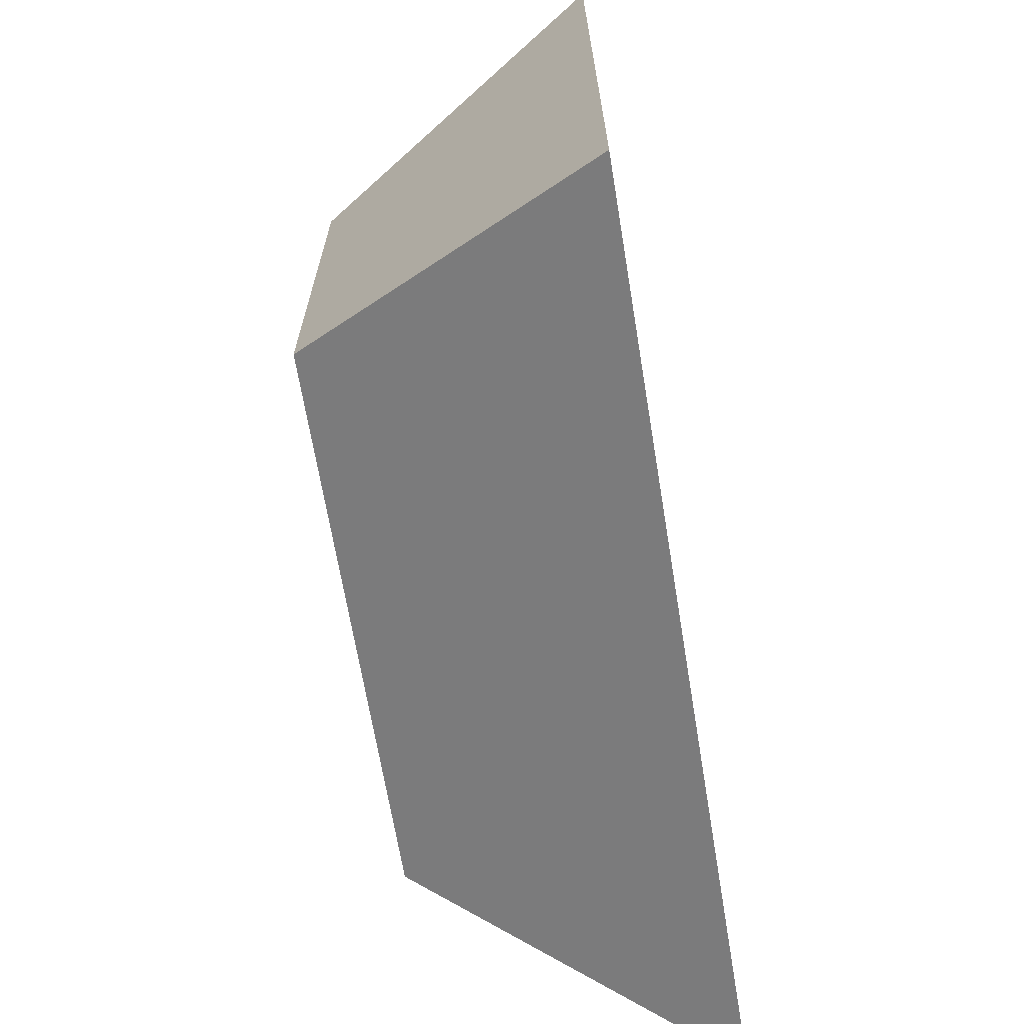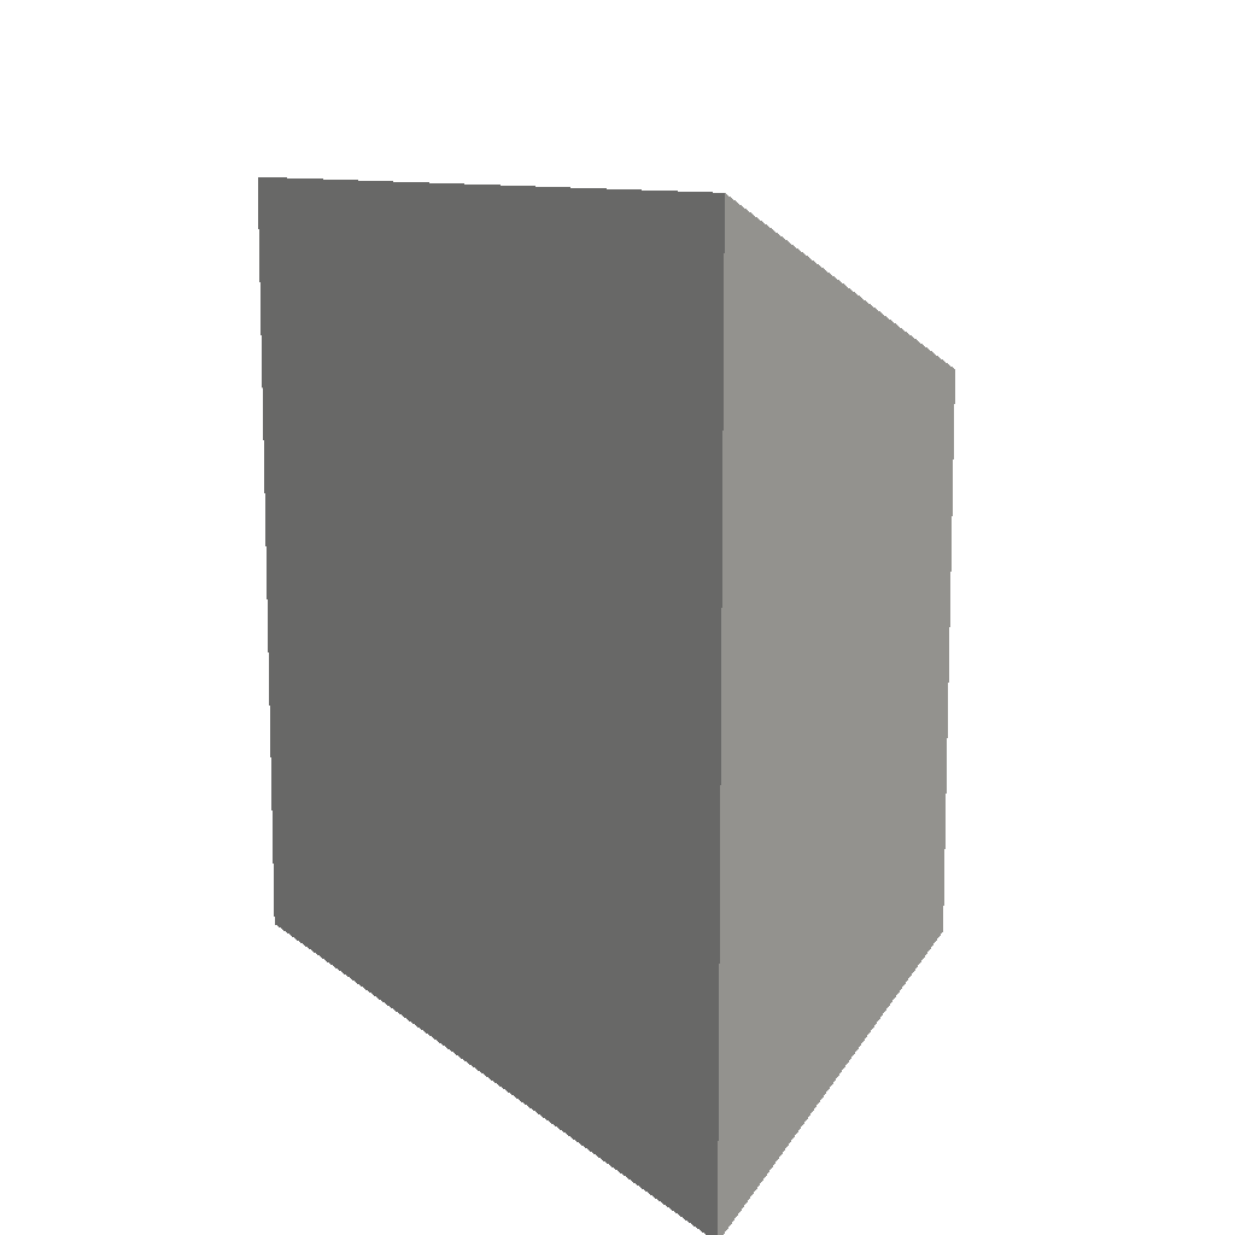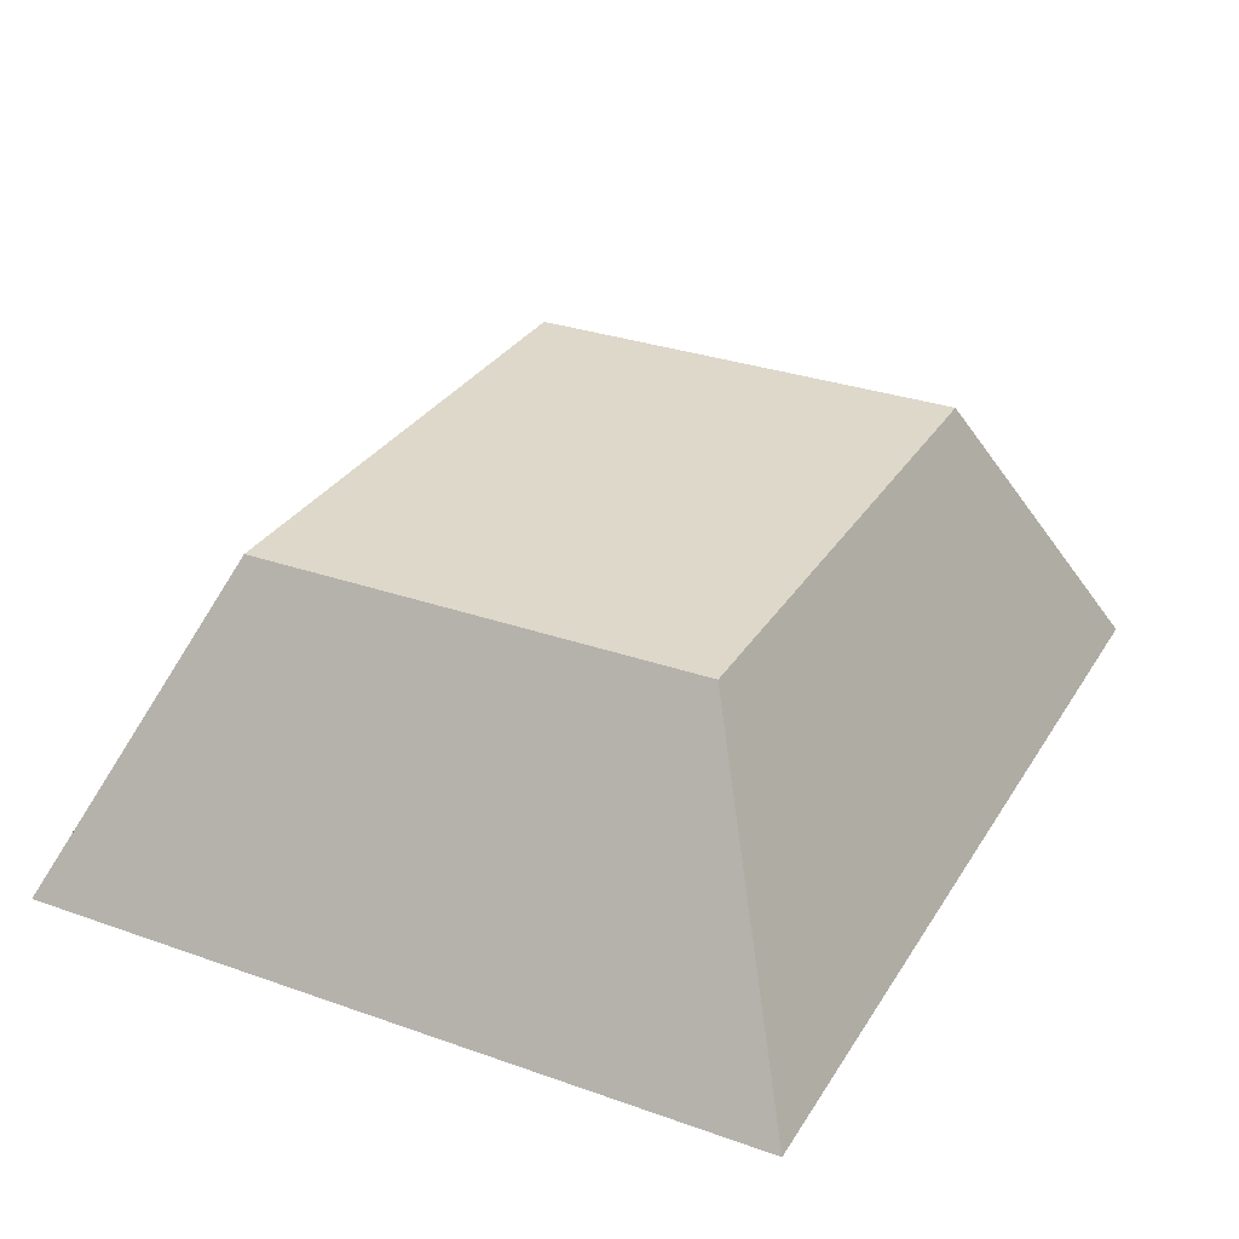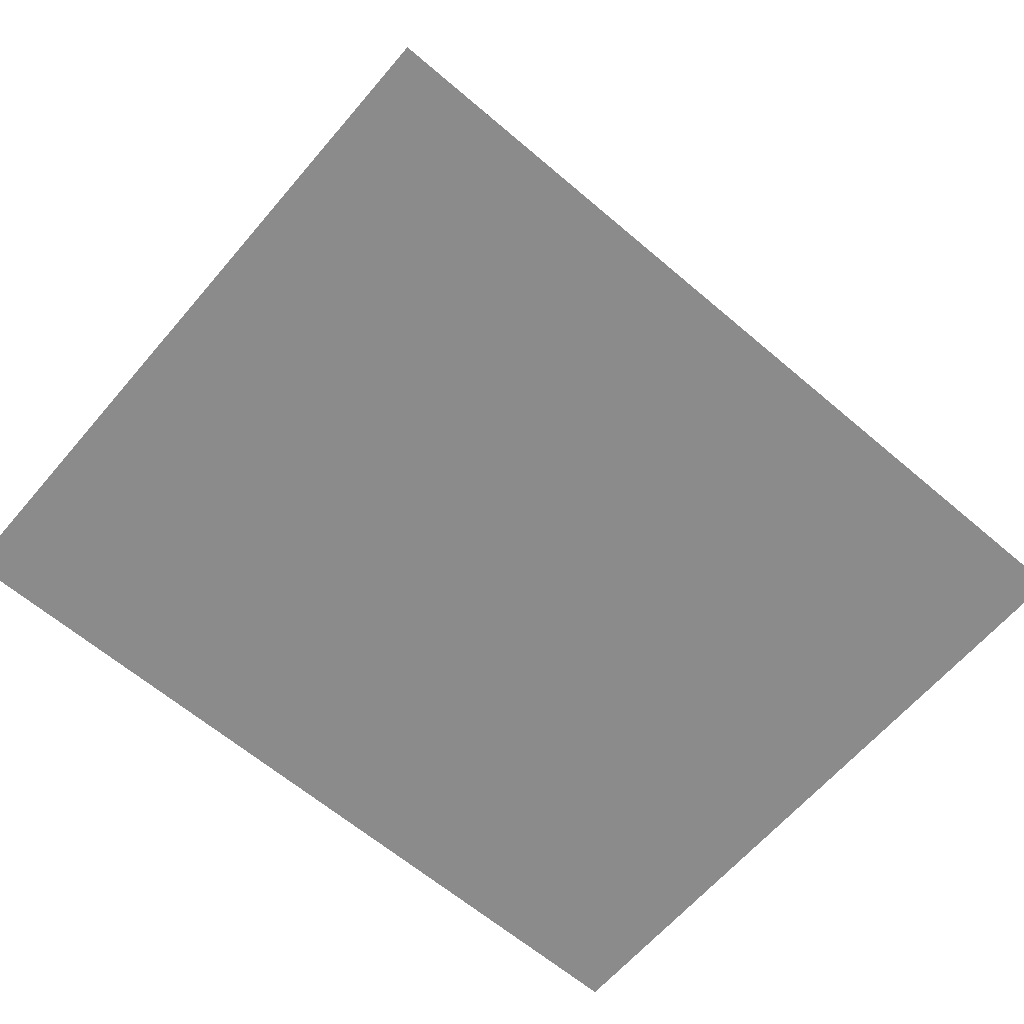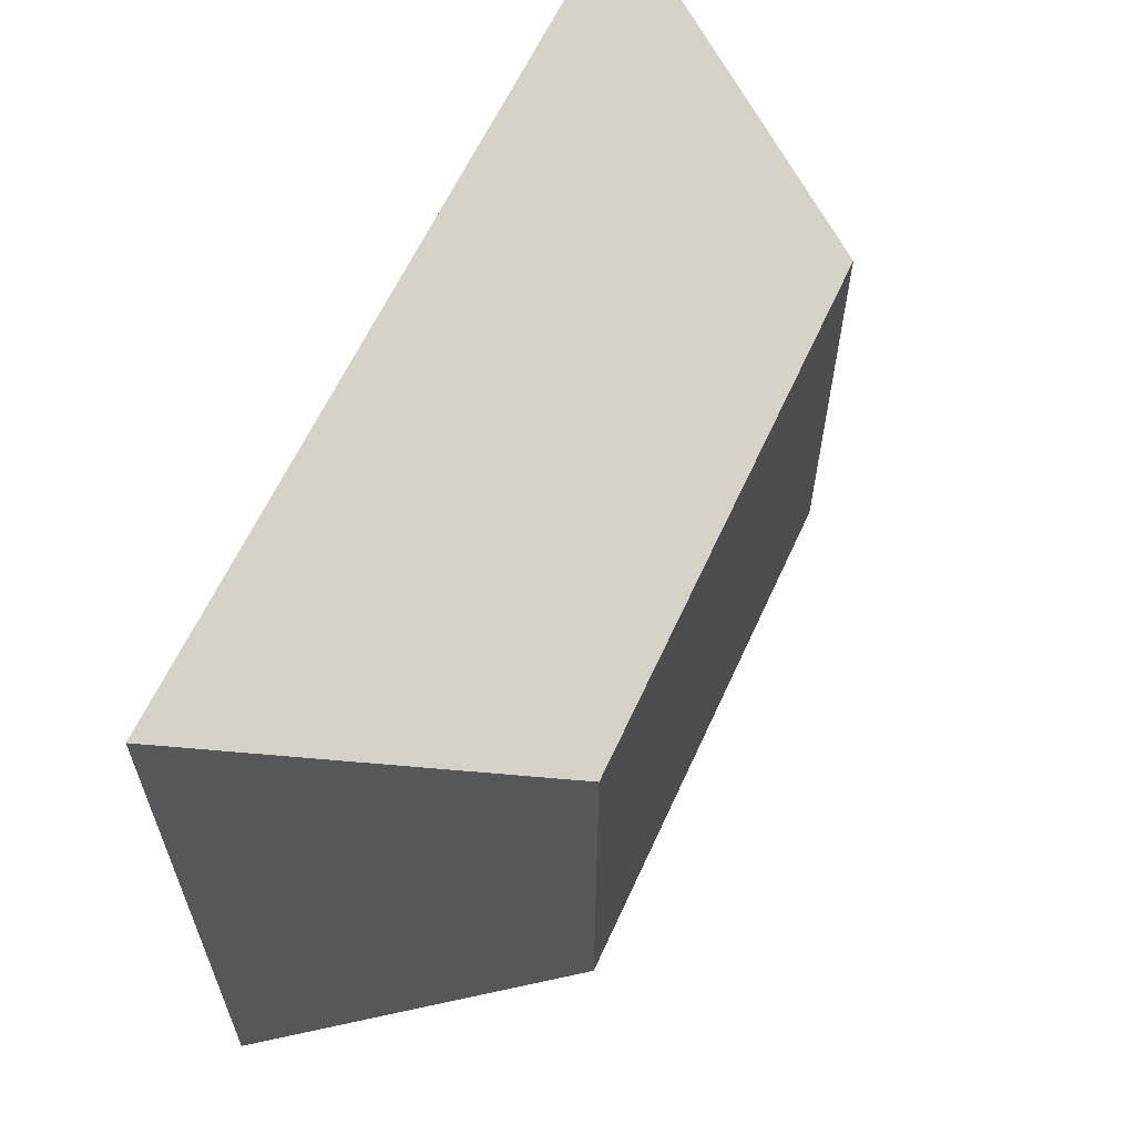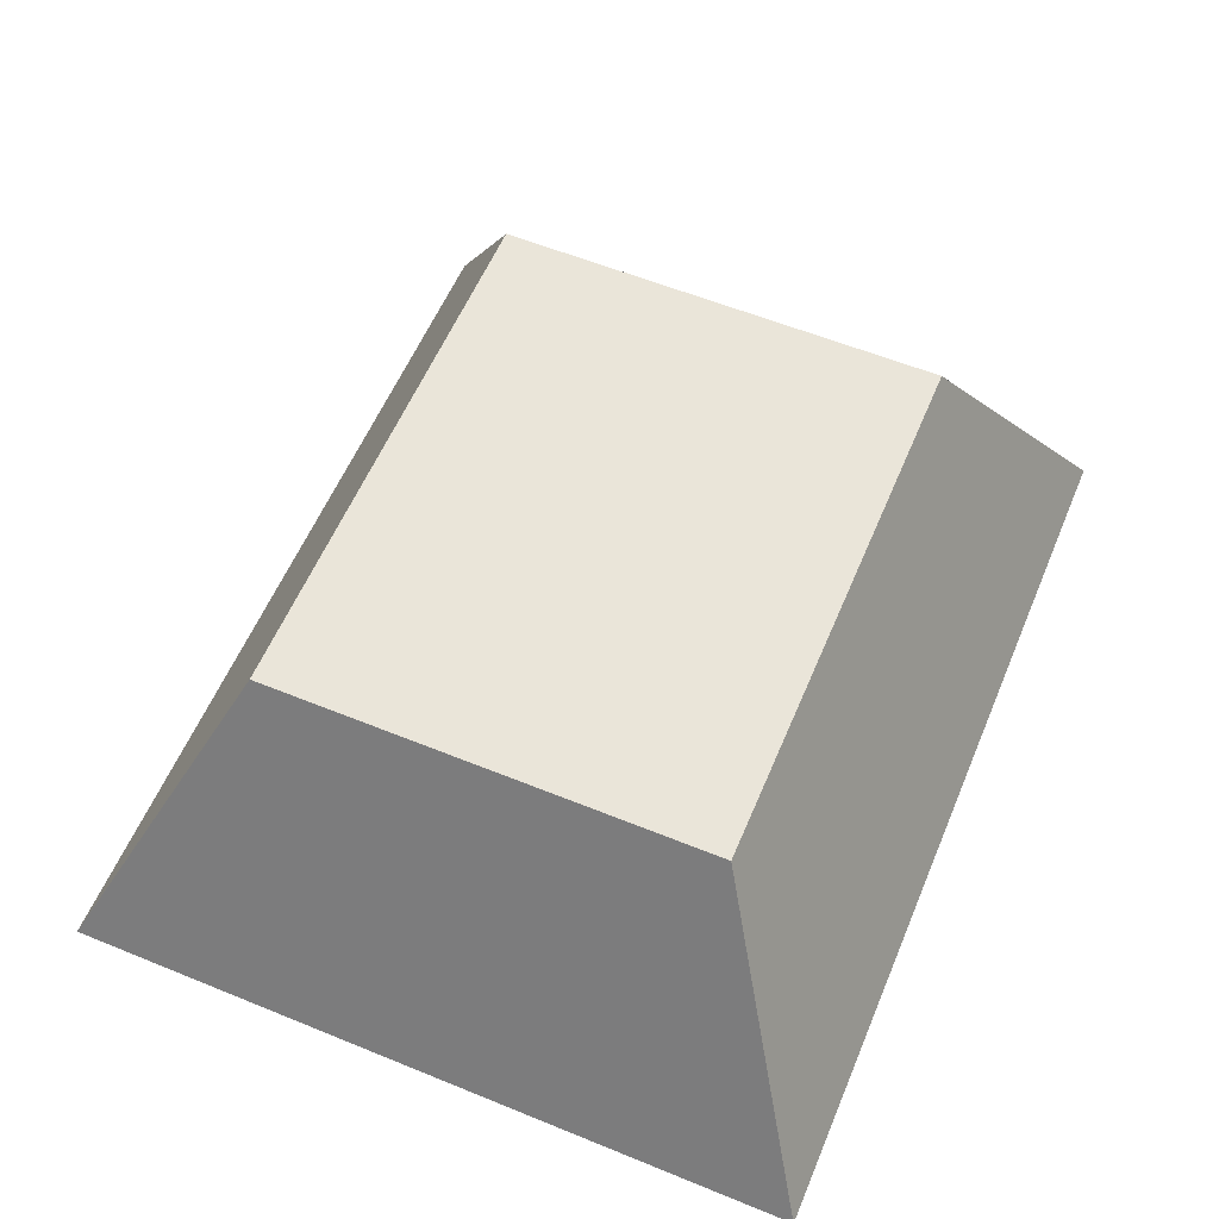
<metadata>
{"format":"obj","ext":"obj","renderer":"f3d","projection":"perspective","resolution":1024,"background":"white","views":[{"elev":-67.5,"azim":-80.6,"up":"+Z"},{"elev":10.0,"azim":62.5,"up":"+Z"},{"elev":31.0,"azim":-63.3,"up":"+Y"},{"elev":-64.0,"azim":139.4,"up":"+Y"},{"elev":61.8,"azim":114.5,"up":"+Z"},{"elev":58.4,"azim":-67.2,"up":"+Y"}]}
</metadata>
<code>
o Key1_1_18/Key1_1/mesh10/mesh10-geometry#mesh10-geometry
v -0.6717 0.04508 0.2912
v -0.6533 0.01236 0.2277
v -0.6533 0.01236 0.3064
v -0.6717 0.04508 0.2428
v -0.749 0.01236 0.2277
v -0.7306 0.04508 0.2912
v -0.749 0.01236 0.3064
v -0.7306 0.04508 0.2428
f 1 2 3
f 2 1 4
f 3 2 1
f 4 1 2
f 5 3 2
f 2 3 5
f 3 6 1
f 1 6 3
f 6 4 1
f 1 4 6
f 4 5 2
f 2 5 4
f 3 5 7
f 7 5 3
f 6 3 7
f 7 3 6
f 4 6 8
f 8 6 4
f 5 4 8
f 8 4 5
f 5 6 7
f 7 6 5
f 6 5 8
f 8 5 6

</code>
